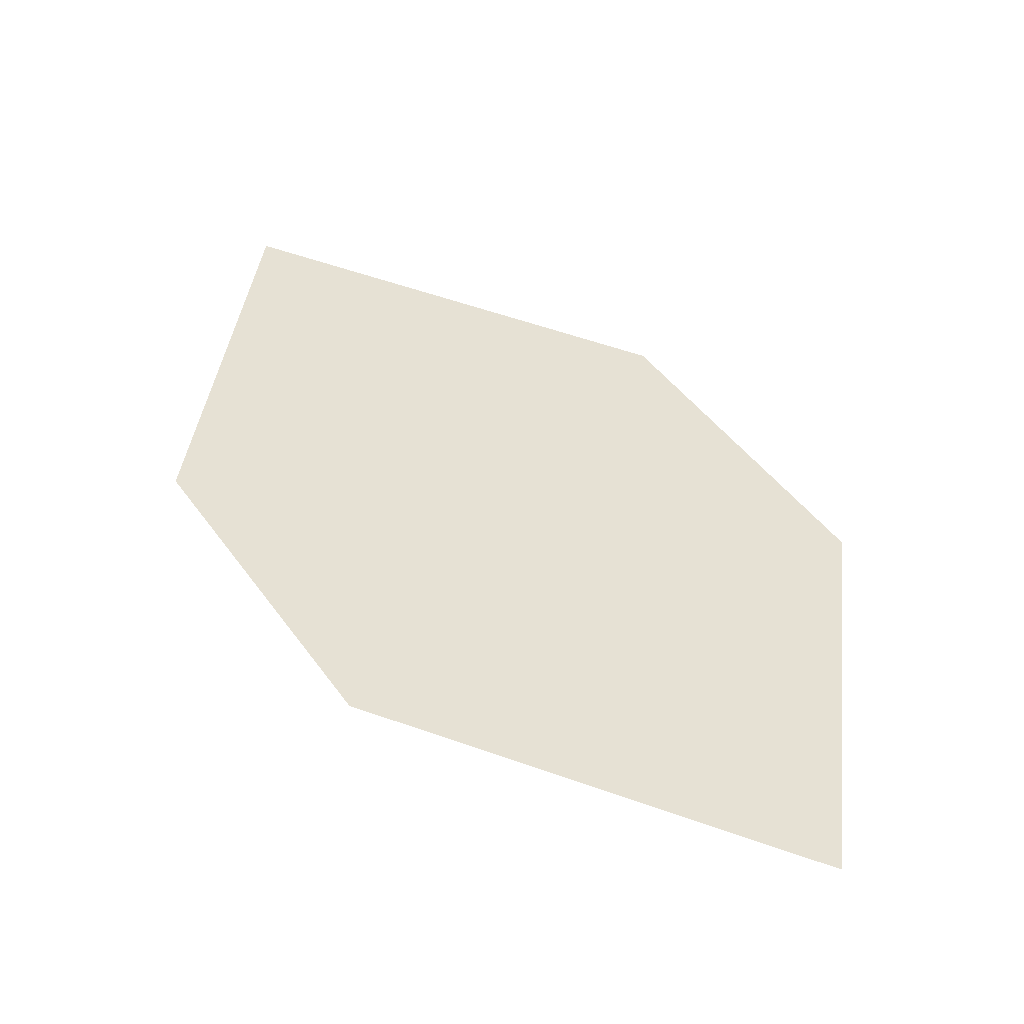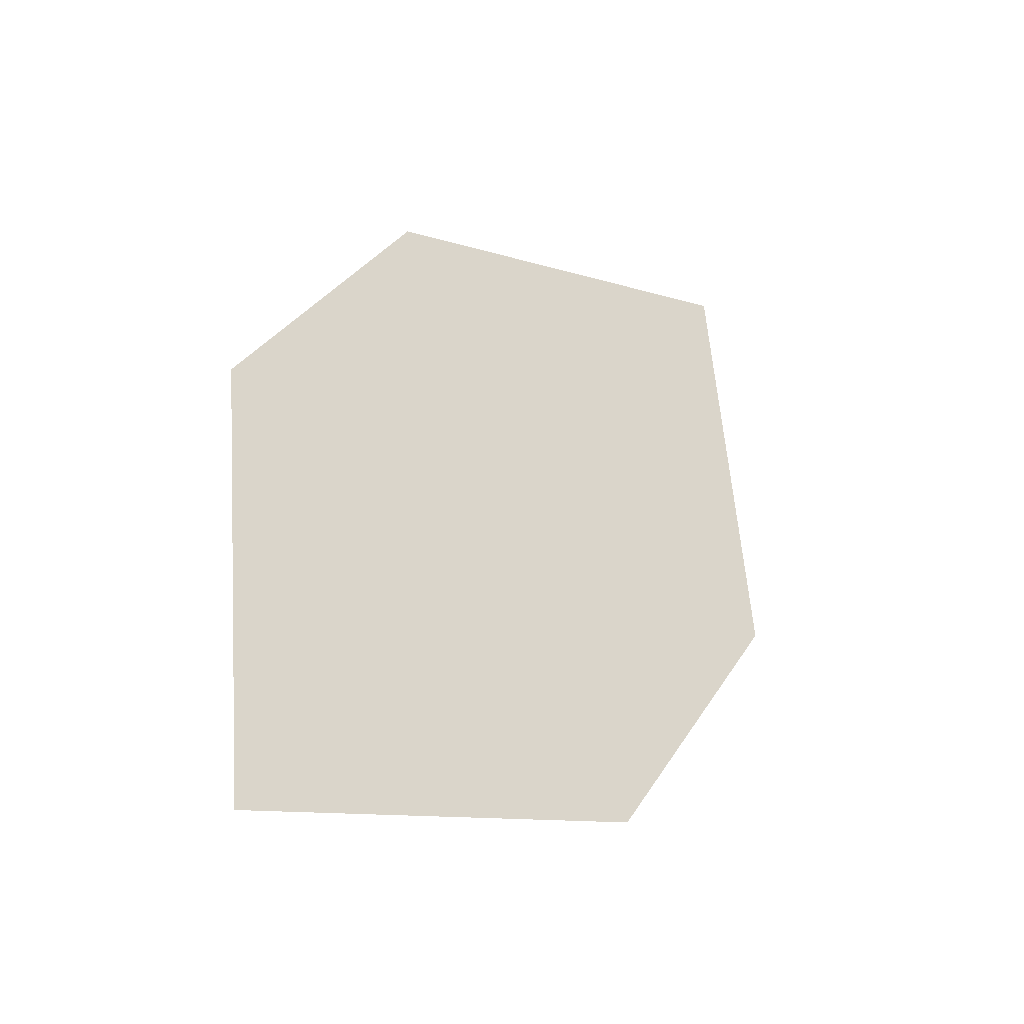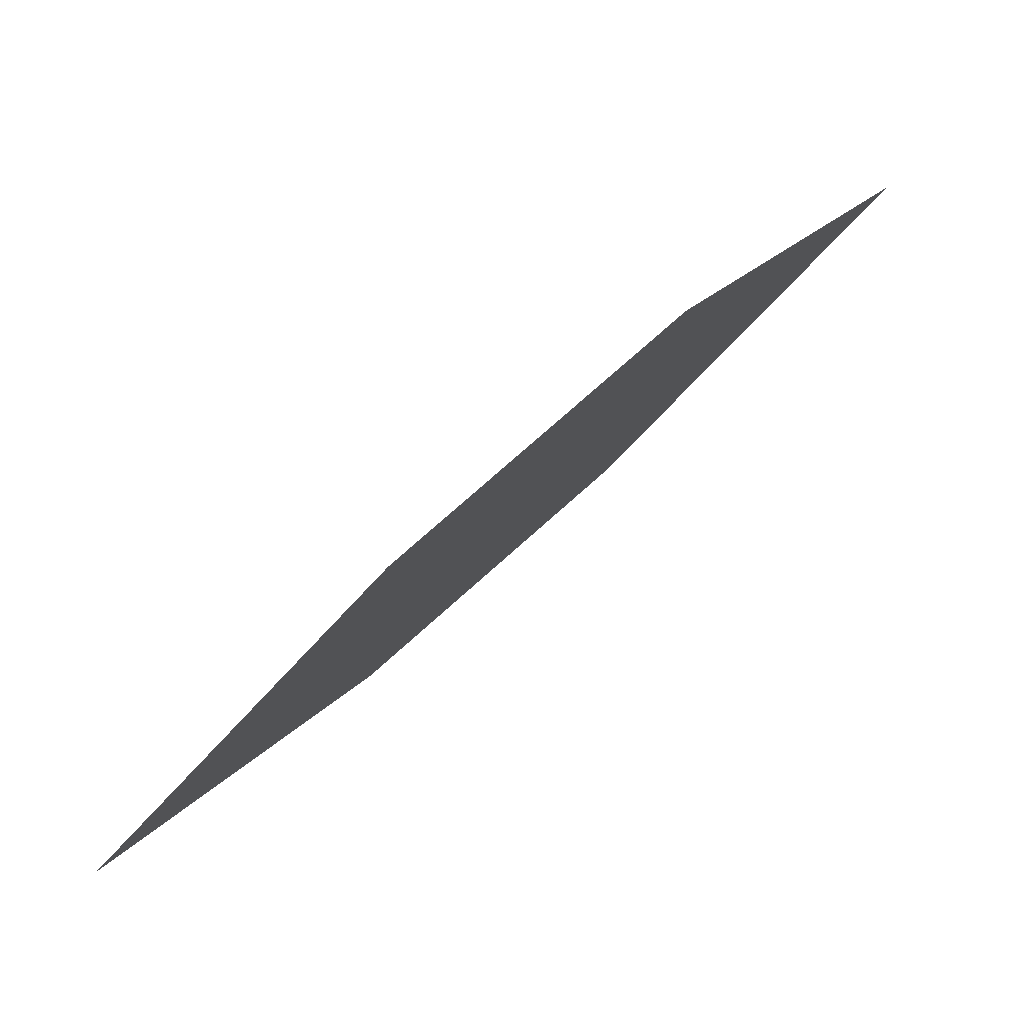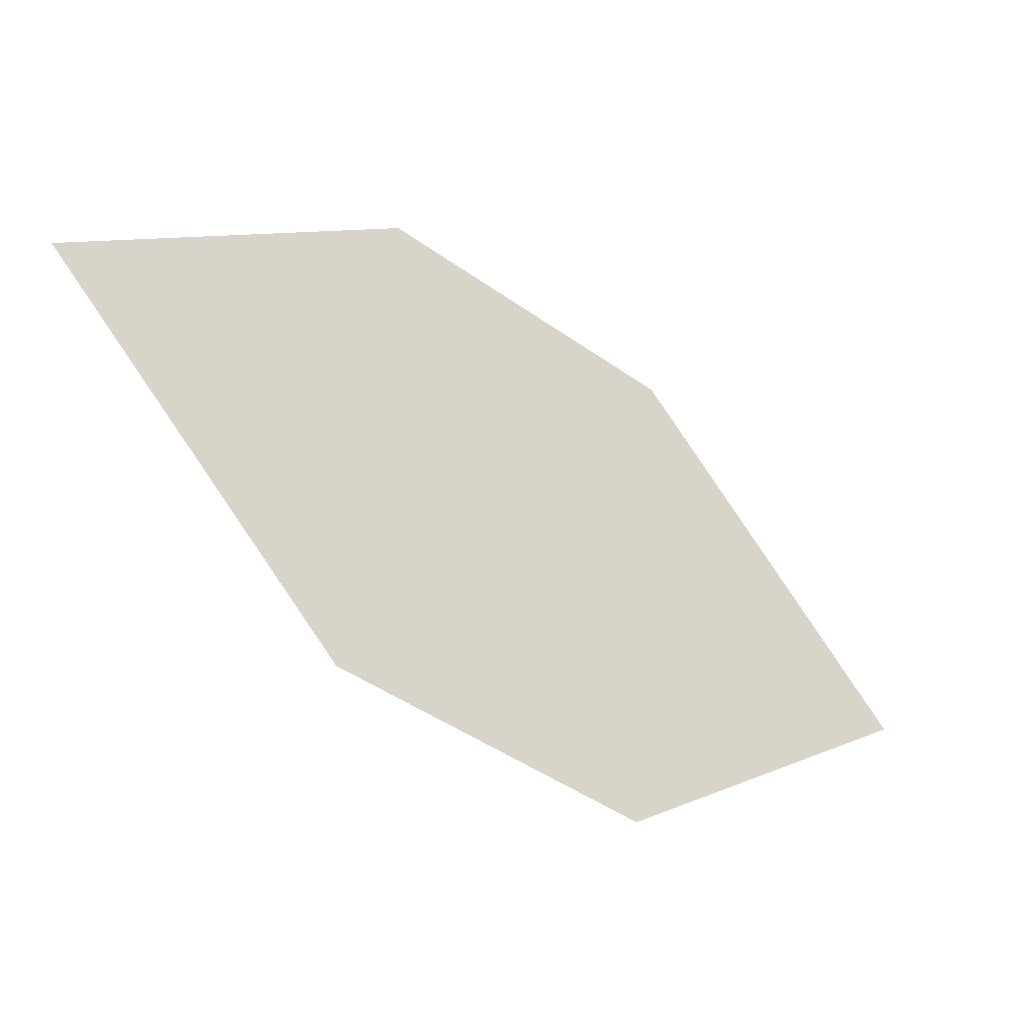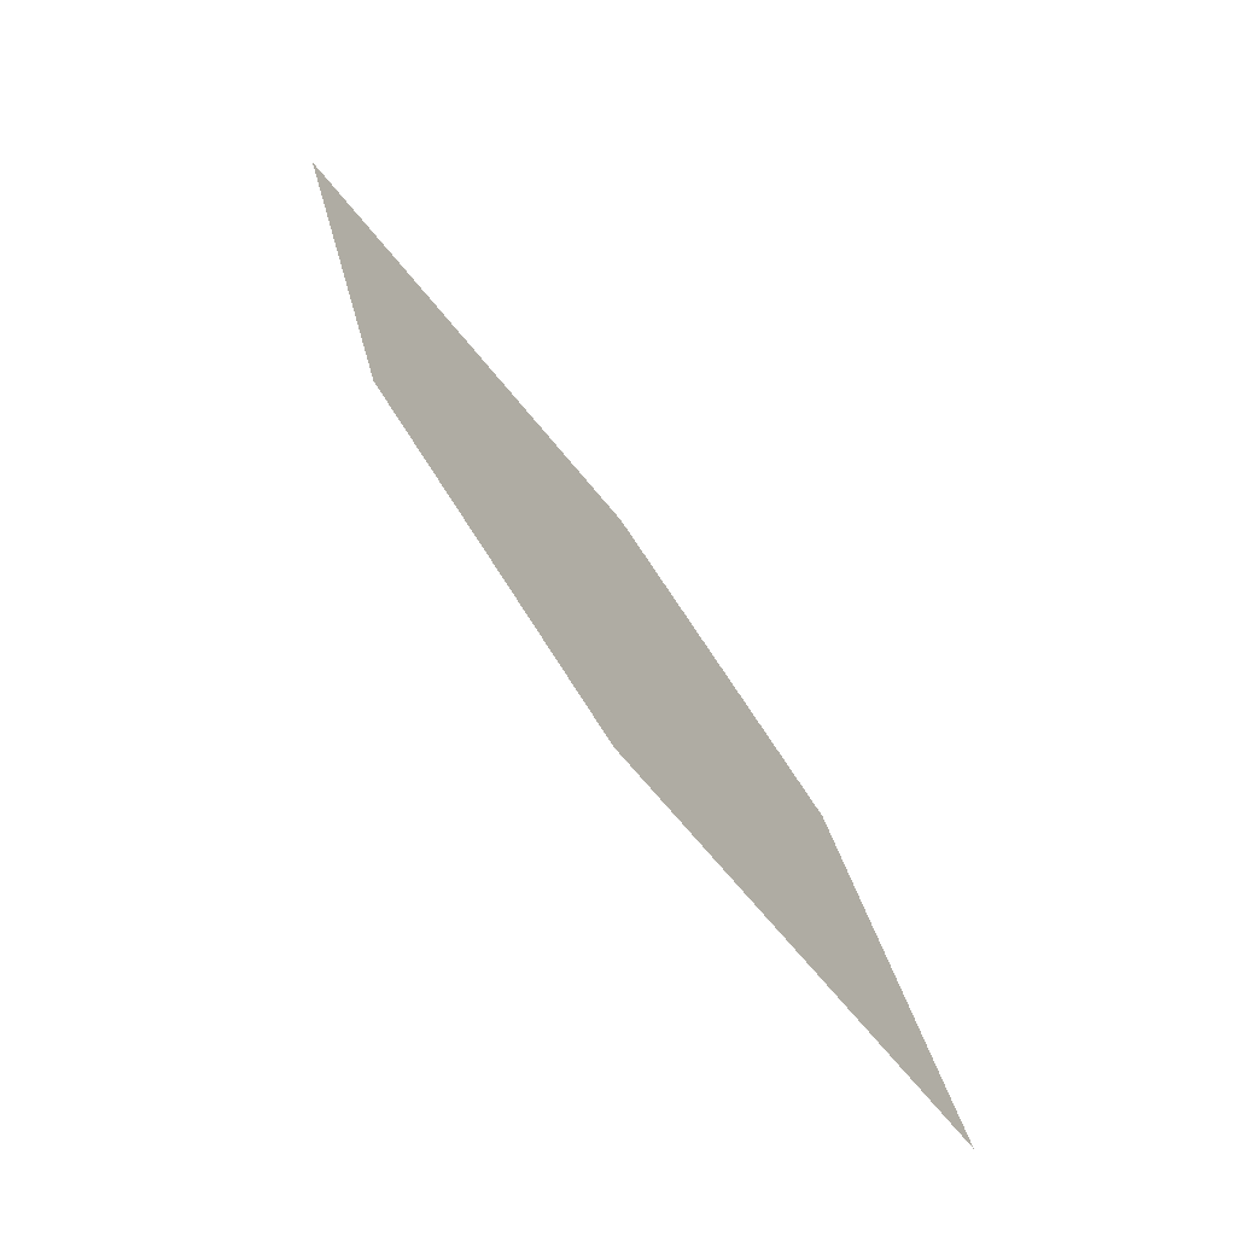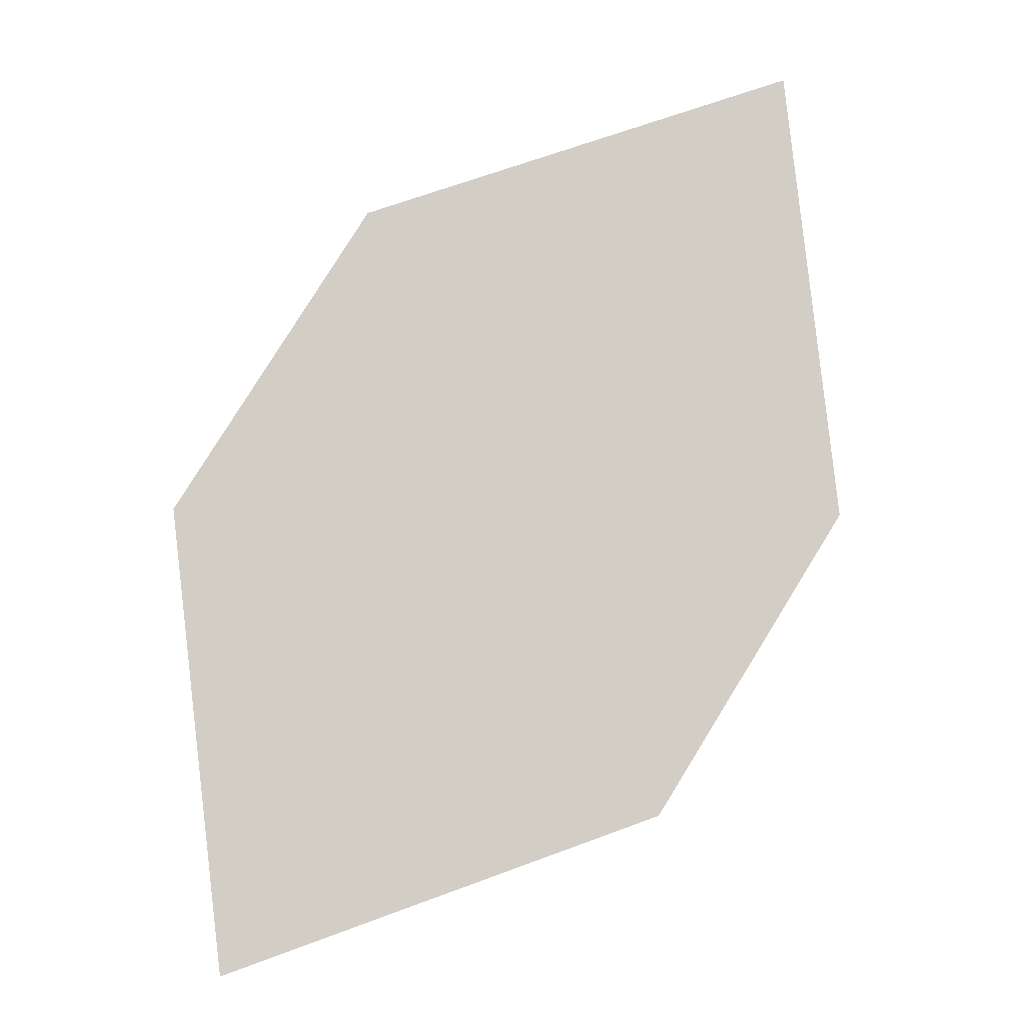
<metadata>
{"format":"obj","ext":"obj","renderer":"f3d","projection":"perspective","resolution":1024,"background":"white","views":[{"elev":-5.1,"azim":-144.2,"up":"+Y"},{"elev":73.7,"azim":111.0,"up":"+Y"},{"elev":3.4,"azim":-31.2,"up":"+Y"},{"elev":32.8,"azim":157.9,"up":"+Y"},{"elev":56.5,"azim":-83.0,"up":"+Z"},{"elev":-53.5,"azim":35.9,"up":"+Y"}]}
</metadata>
<code>
o leaves.079
v 0.1565 0.0945 0.9056
v 0.1207 0.08173 0.9227
v 0.08166 0.03346 0.8899
v 0.1424 0.06658 0.8781
v 0.1175 0.04623 0.8729
v 0.09574 0.06139 0.9174
f 1 2 6 3
f 1 3 5 4

</code>
